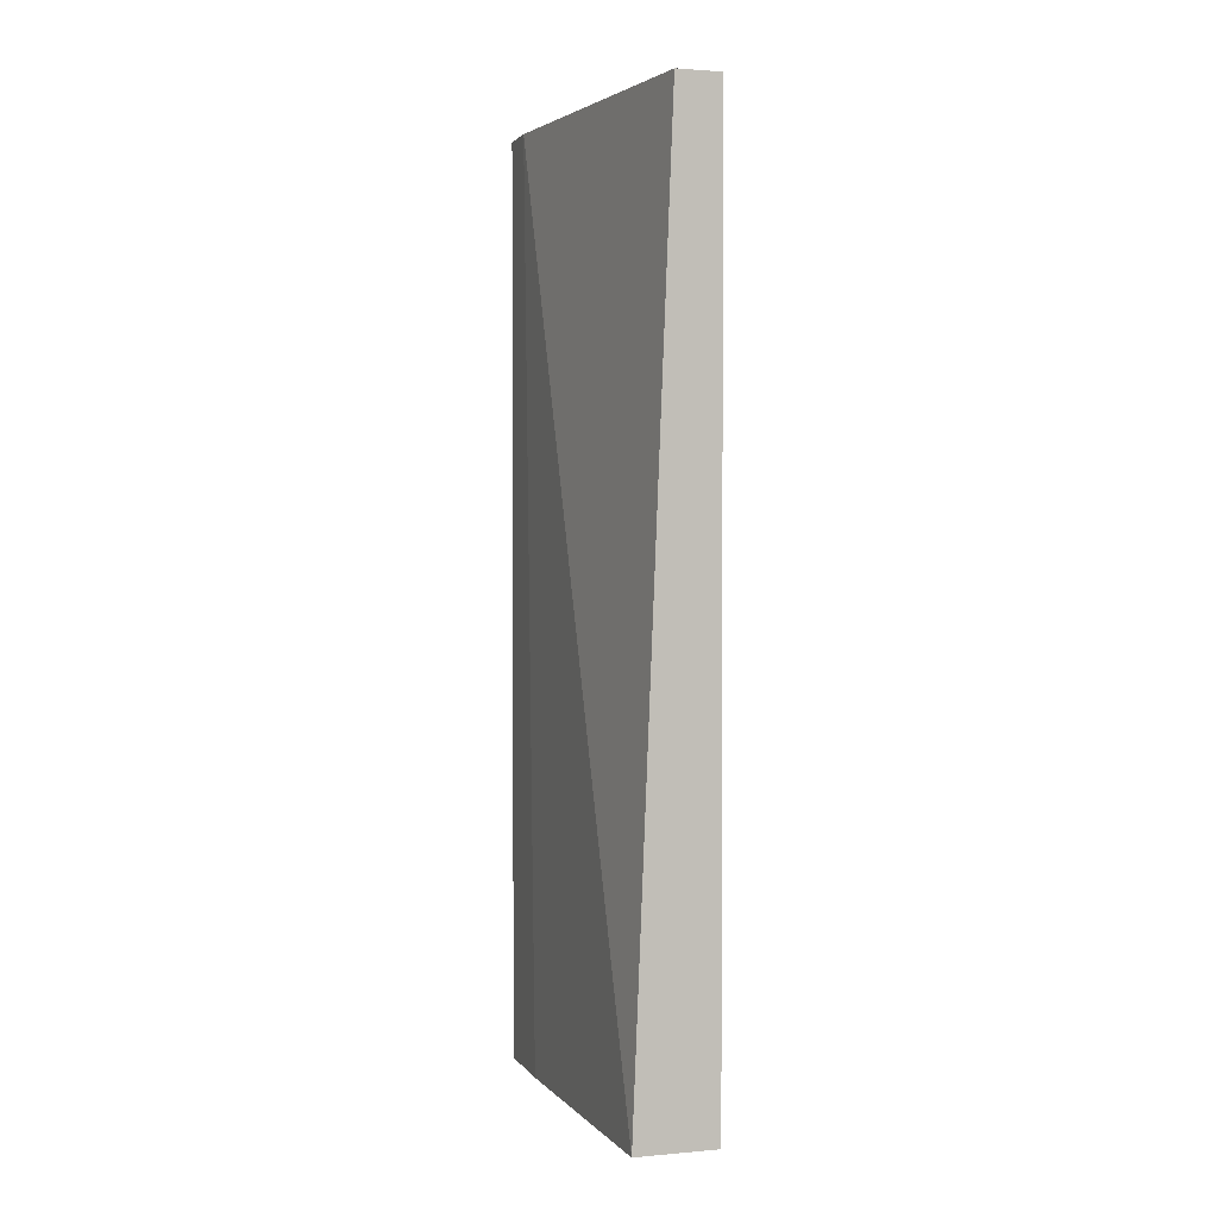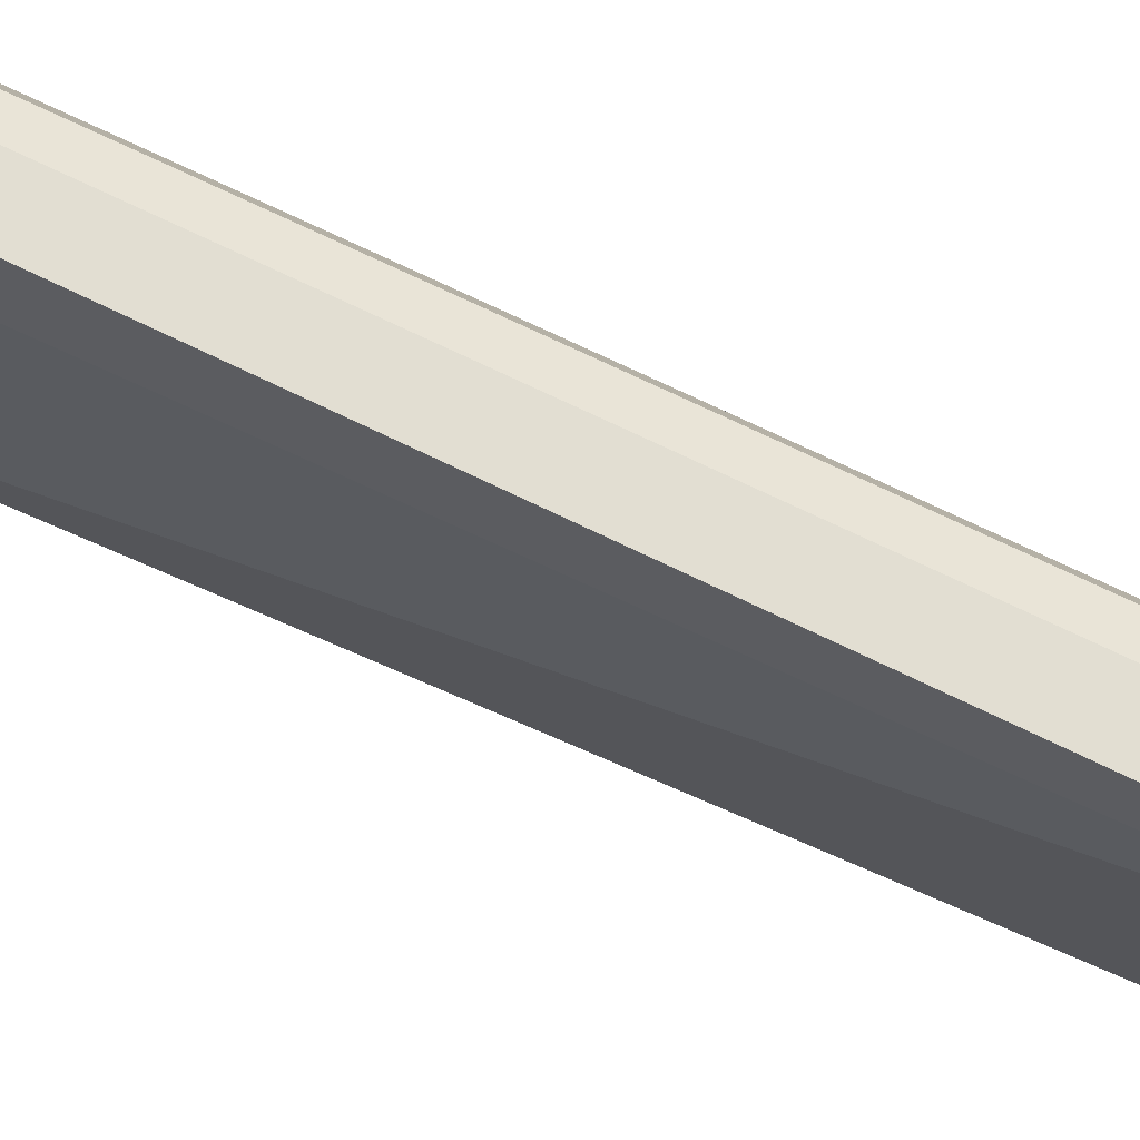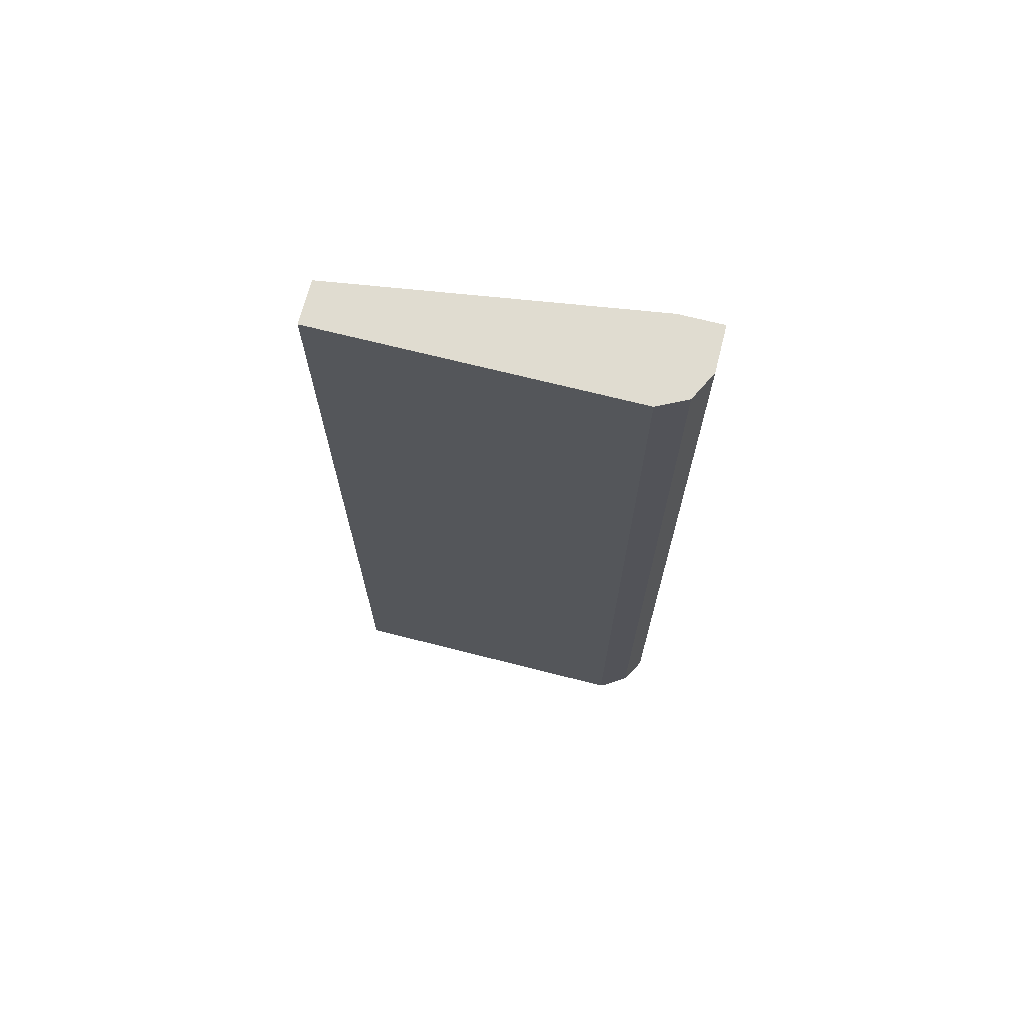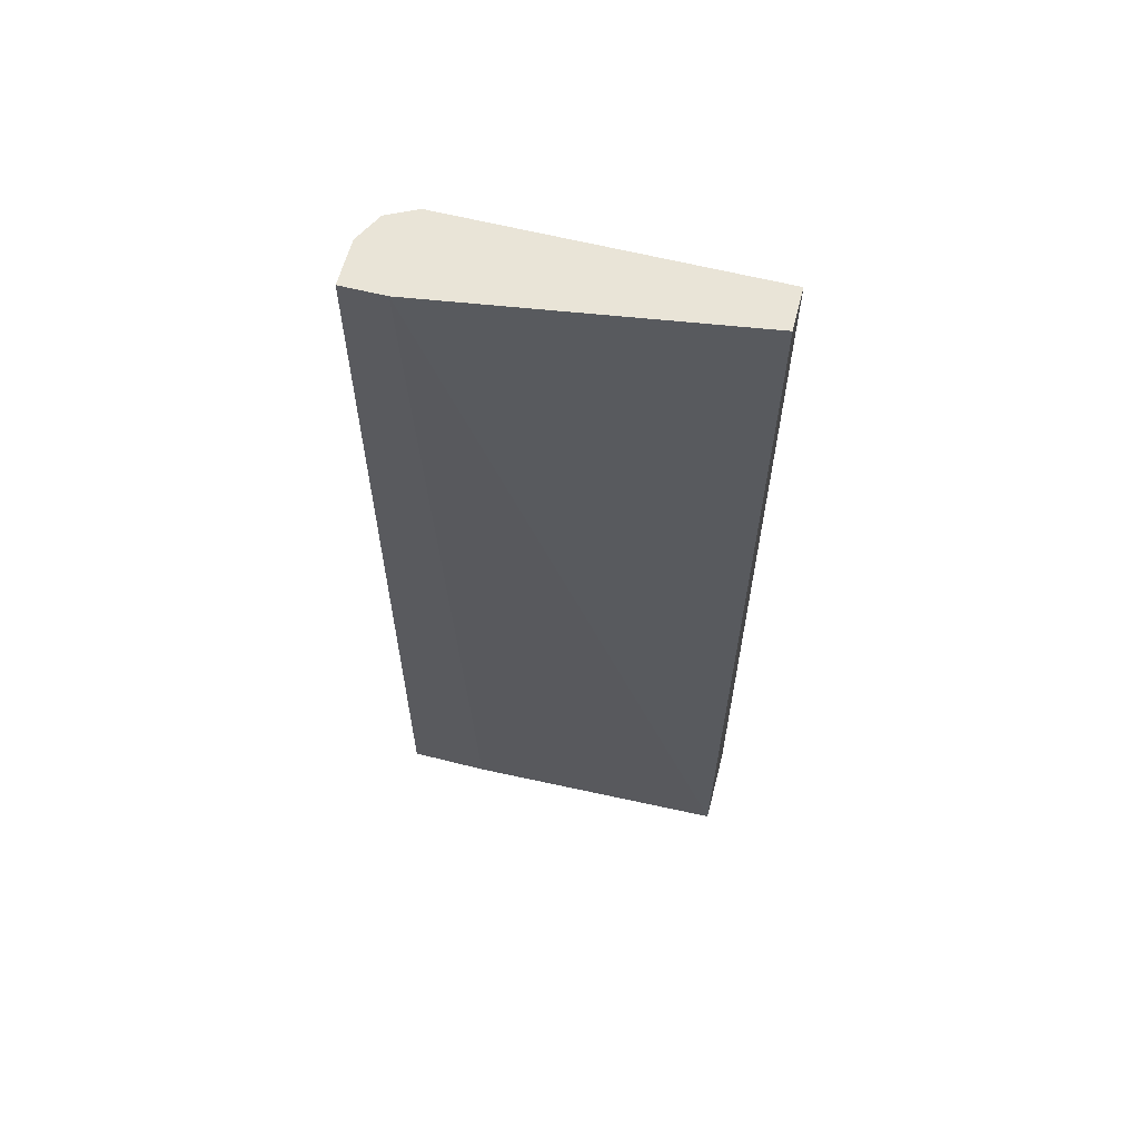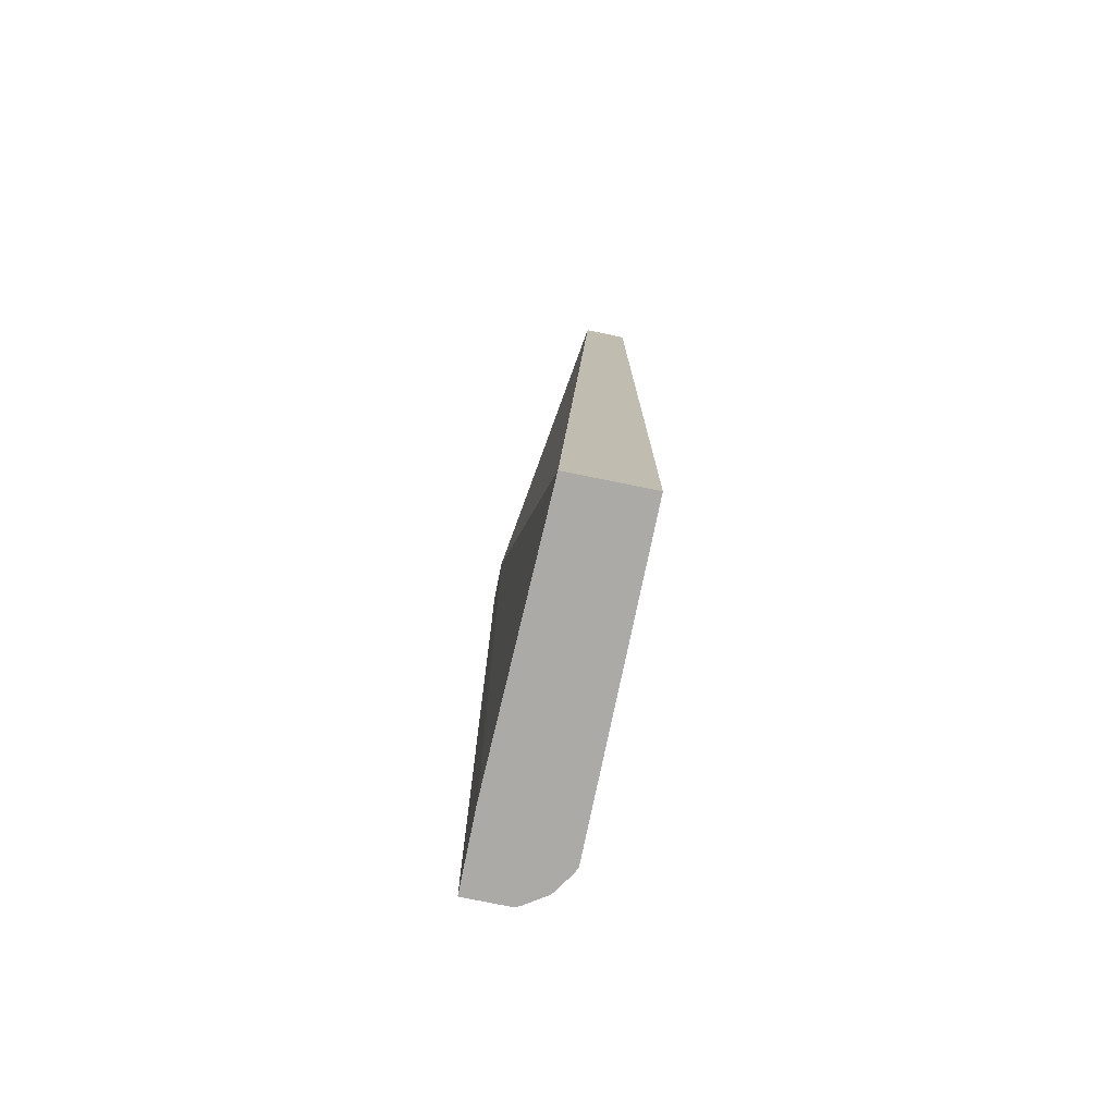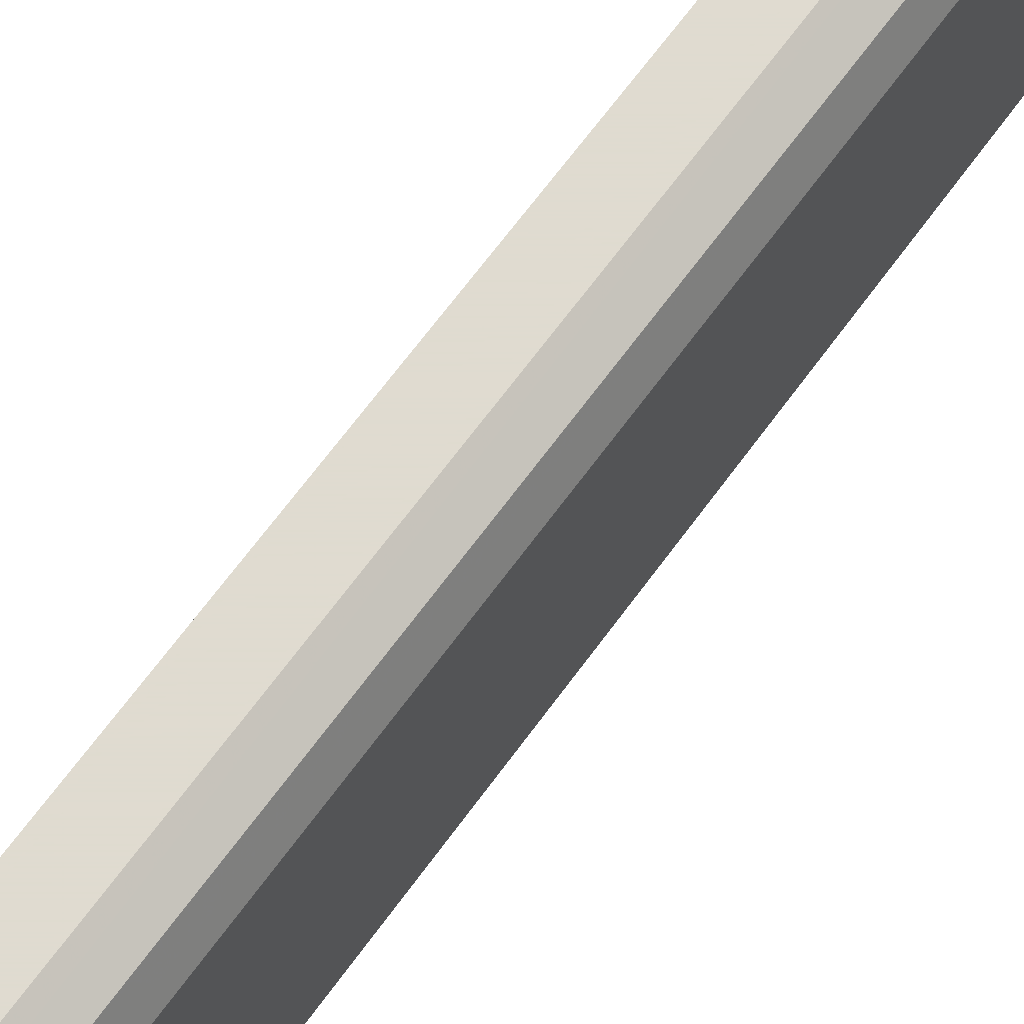
<metadata>
{"format":"obj","ext":"obj","renderer":"f3d","projection":"perspective","resolution":1024,"background":"white","views":[{"elev":2.0,"azim":-17.6,"up":"+Z"},{"elev":68.0,"azim":-63.5,"up":"+Y"},{"elev":69.6,"azim":104.3,"up":"+Z"},{"elev":61.1,"azim":-75.5,"up":"+Z"},{"elev":-76.1,"azim":-11.6,"up":"+Z"},{"elev":70.2,"azim":36.7,"up":"+Y"}]}
</metadata>
<code>
v 0.8083 0.2694 -0.4478
v 0.8108 0.2681 -0.4478
v 0.7893 0.2694 -0.4478
v 0.8083 0.2694 -0.06974
v 0.8202 0.2634 -0.443
v 0.8193 0.2625 -0.4478
v 0.8125 0.2673 -0.06974
v 0.7893 0.2359 -0.4478
v 0.7893 0.2694 -0.06974
v 0.8262 0.2515 -0.4478
v 0.825 0.254 -0.4478
v 0.8202 0.2634 -0.06974
v 0.8241 0.2557 -0.06974
v 0.7929 0.1231 -0.4478
v 0.7893 0.2515 -0.06974
v 0.8262 0.1231 -0.4478
v 0.8262 0.2515 -0.06974
v 0.8083 0.1231 -0.06974
v 0.8262 0.1231 -0.06982
v 0.8262 0.1236 -0.06974
v 0.8257 0.1231 -0.06974
f 4 13 12
f 5 13 10
f 4 12 7
f 5 10 11
f 5 11 6
f 5 7 12
f 5 12 13
f 8 14 15
f 14 19 21
f 10 17 20
f 10 20 19
f 10 19 16
f 14 16 19
f 14 21 18
f 19 20 21
f 4 17 13
f 10 13 17
f 4 20 17
f 14 18 15
f 4 18 21
f 4 21 20
f 1 6 11
f 1 11 10
f 1 10 16
f 1 16 14
f 1 14 8
f 1 8 3
f 1 3 9
f 1 2 6
f 1 4 2
f 1 9 4
f 4 9 15
f 3 15 9
f 4 15 18
f 2 7 5
f 2 4 7
f 2 5 6
f 3 8 15

</code>
